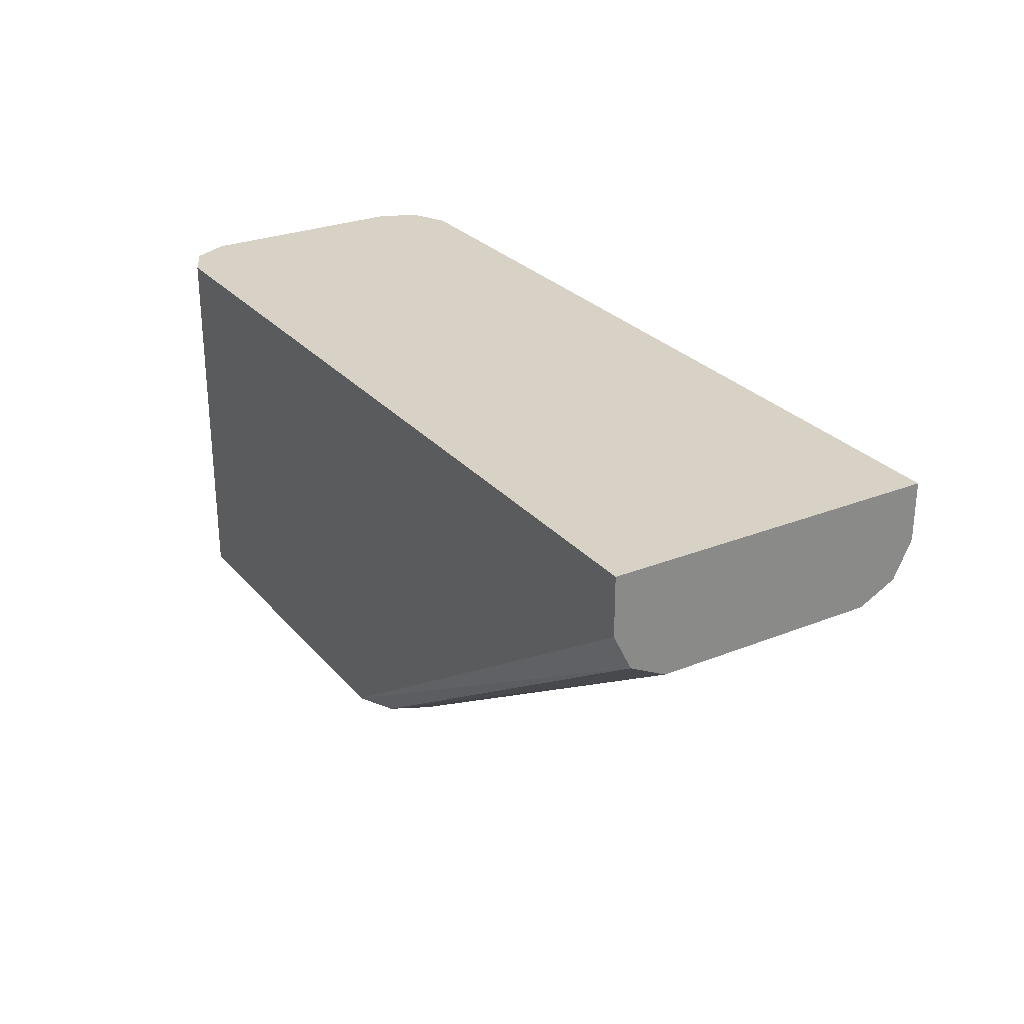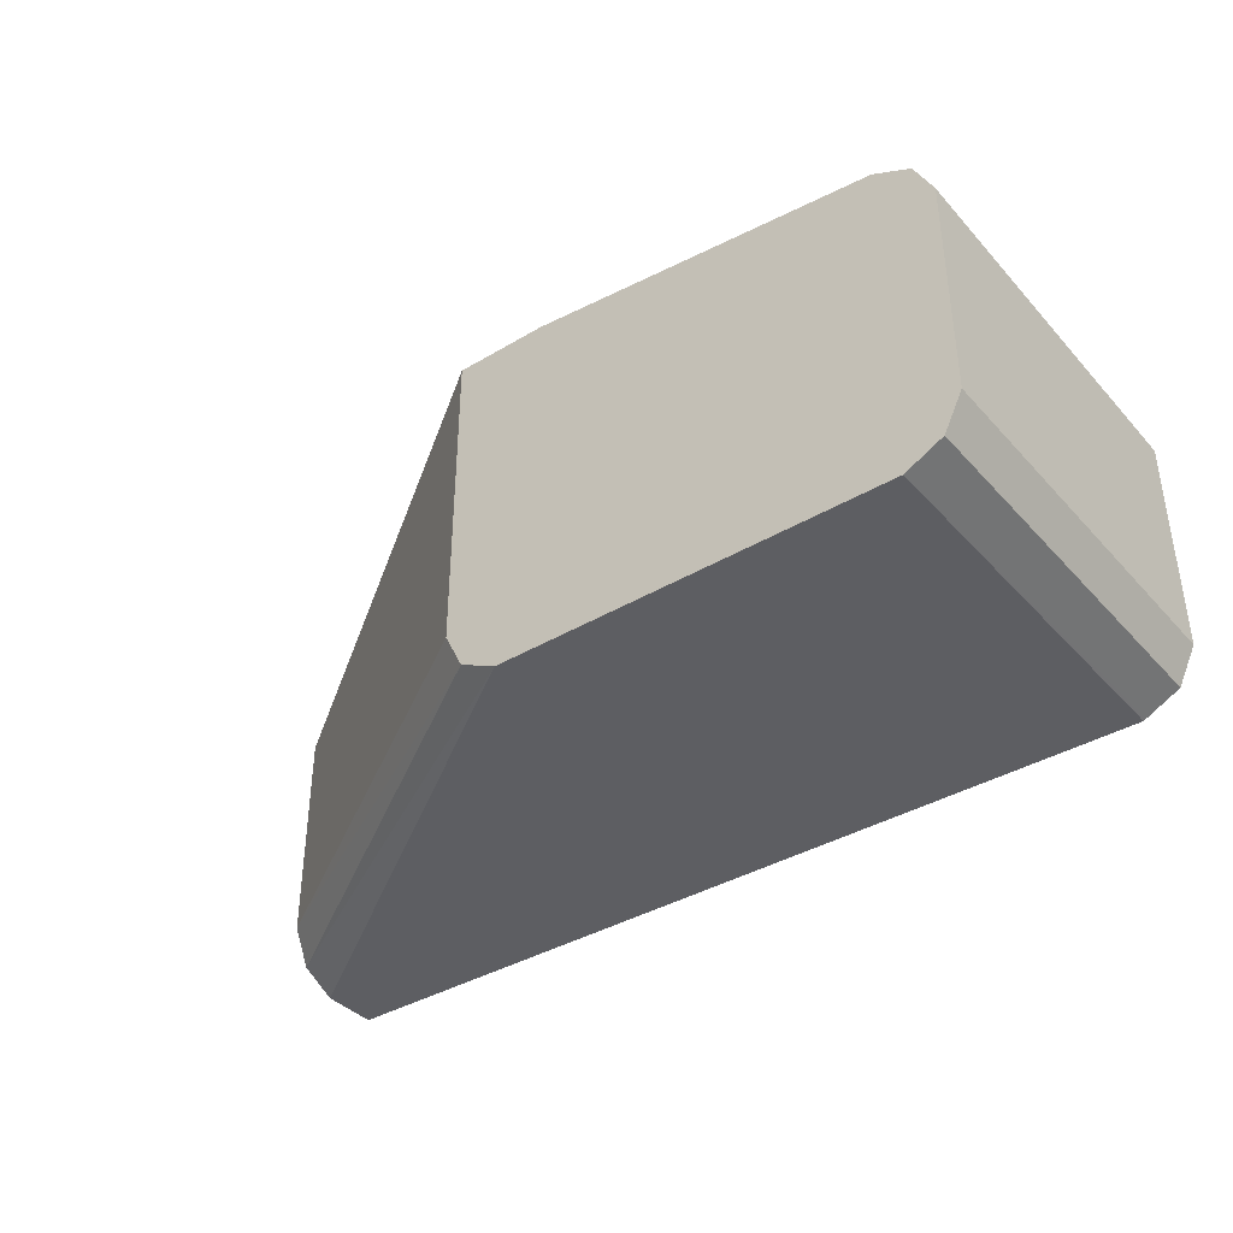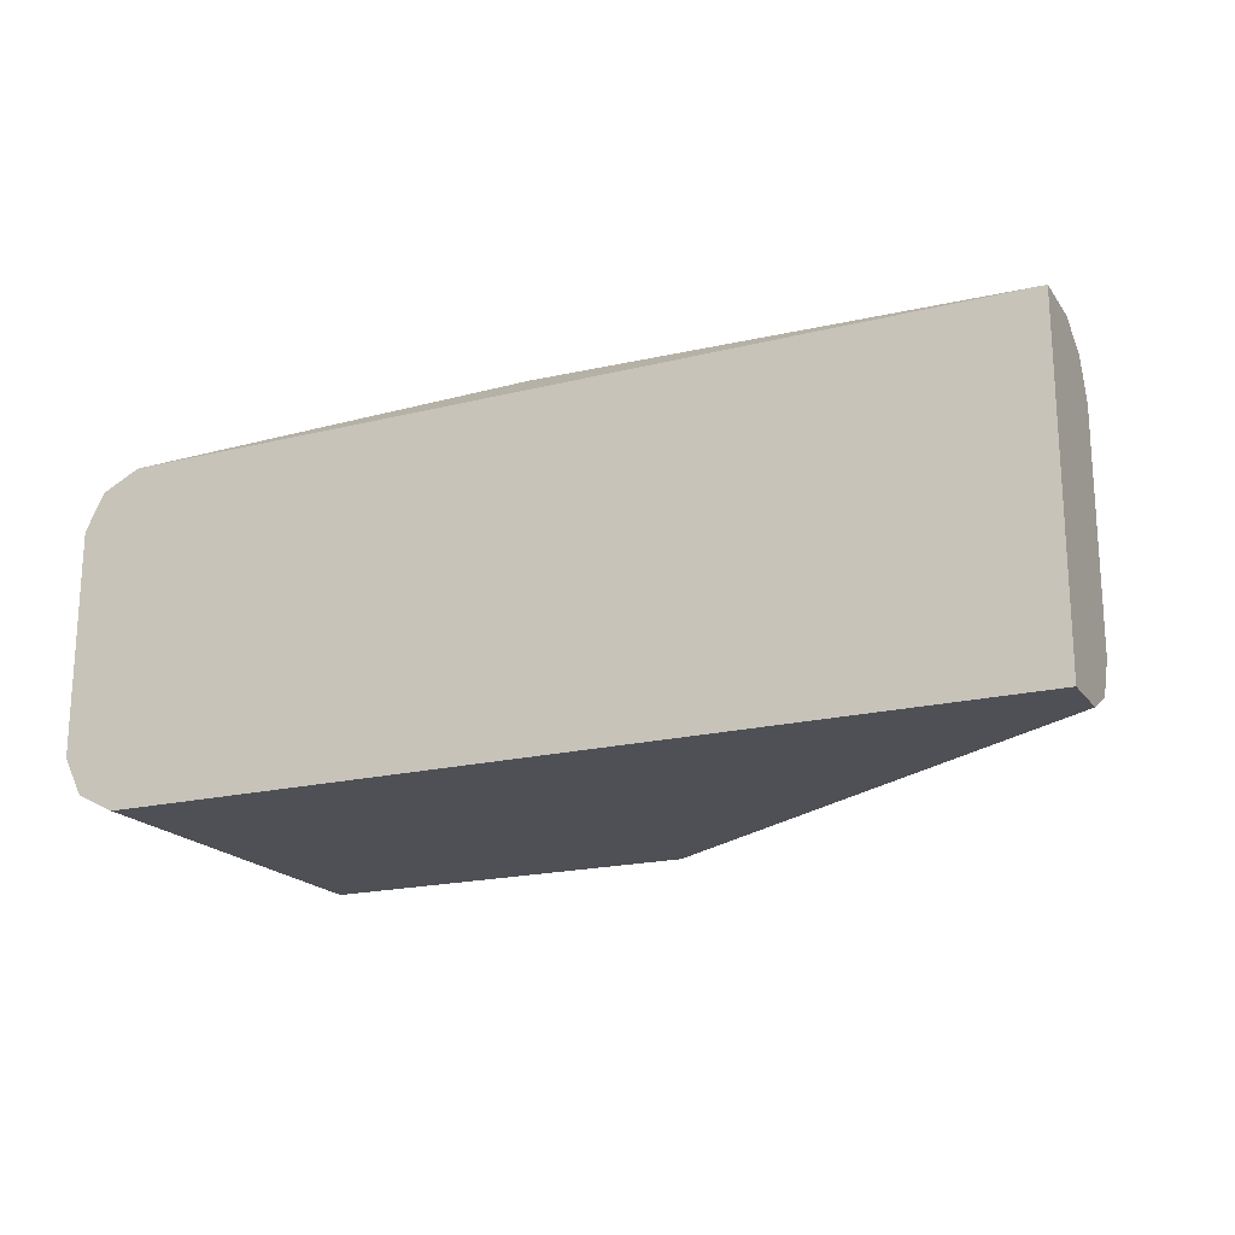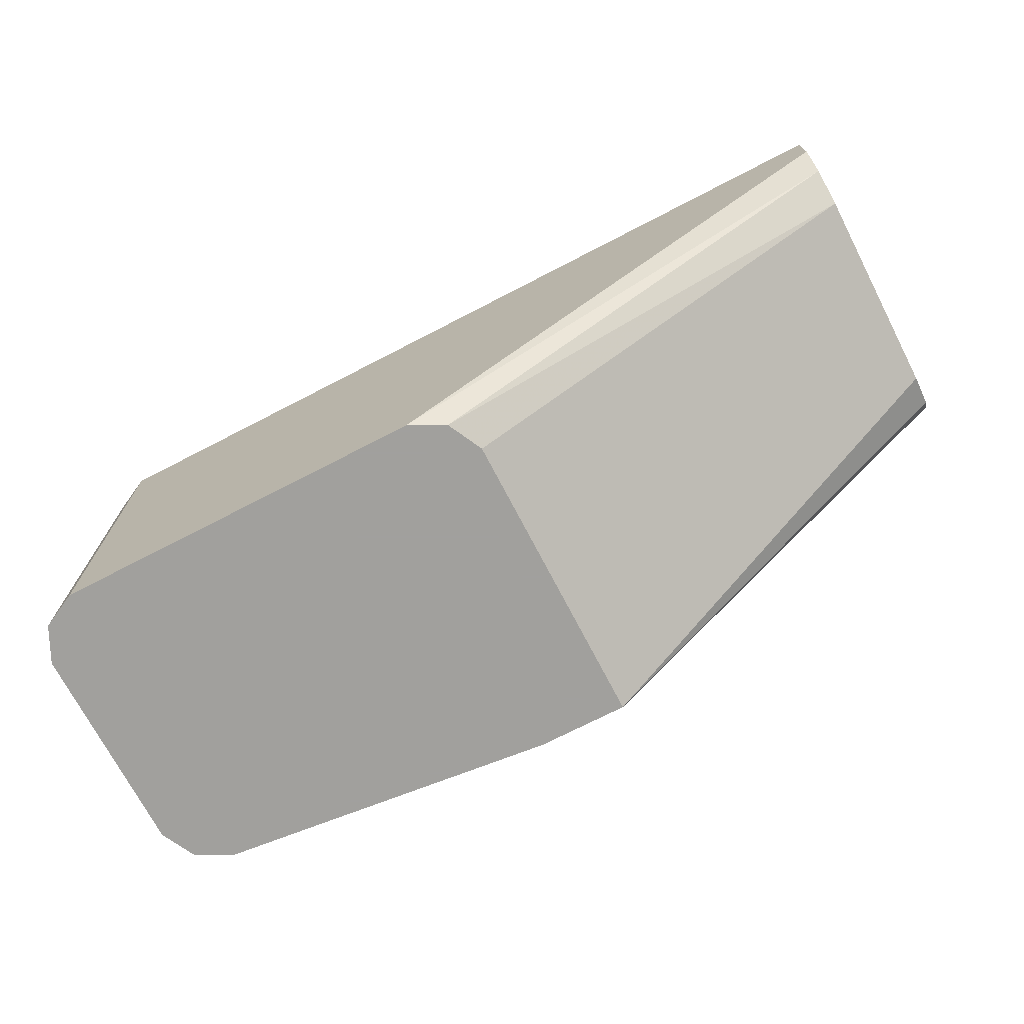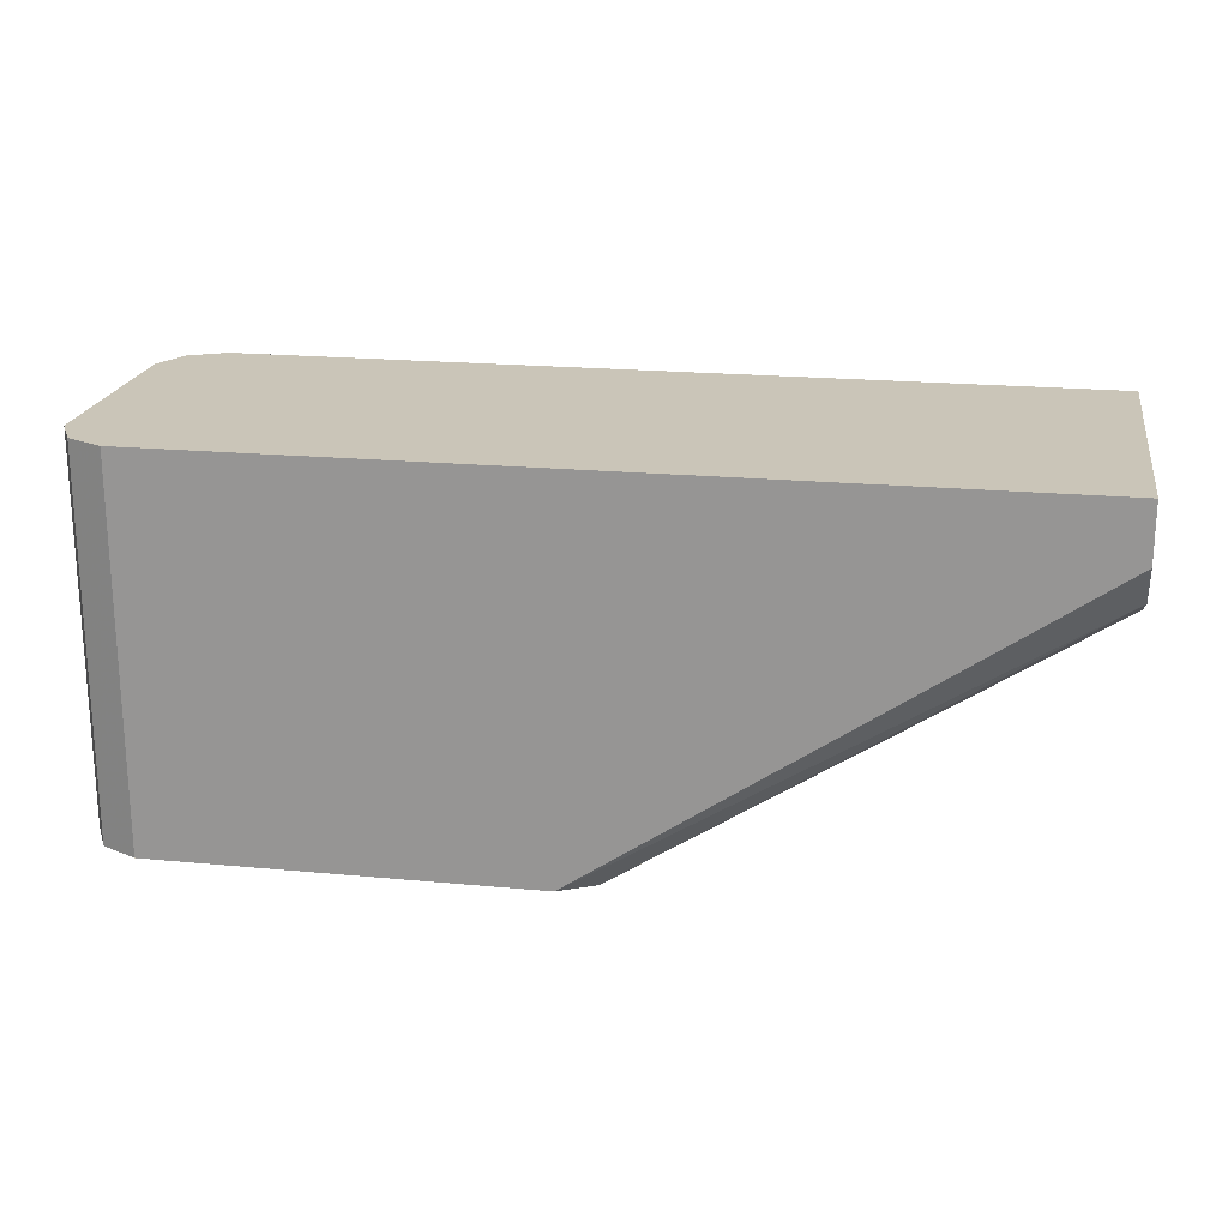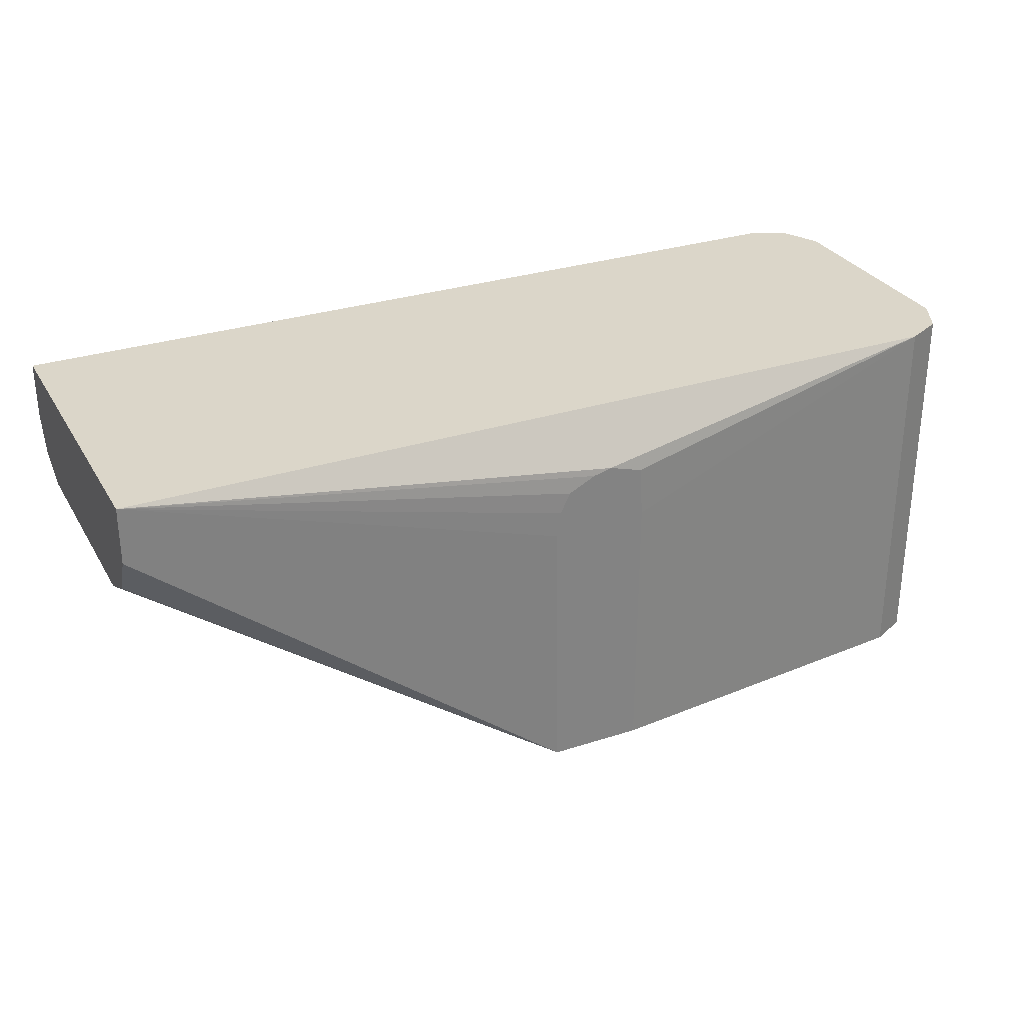
<metadata>
{"format":"obj","ext":"obj","renderer":"f3d","projection":"perspective","resolution":1024,"background":"white","views":[{"elev":27.3,"azim":58.5,"up":"+Z"},{"elev":-38.3,"azim":-143.0,"up":"+Y"},{"elev":-19.3,"azim":25.0,"up":"+Y"},{"elev":-71.7,"azim":27.4,"up":"+Z"},{"elev":20.5,"azim":9.7,"up":"+Z"},{"elev":29.9,"azim":154.7,"up":"+Z"}]}
</metadata>
<code>
v -0.1214 -0.3872 -0.5714
v -0.1214 -0.4854 -0.5714
v -0.1504 -0.3872 -0.5714
v -0.1202 -0.3872 -0.4969
v 0.01367 -0.3987 -0.4681
v 0.01367 -0.4024 -0.4754
v 0.01367 -0.4045 -0.4796
v 0.01367 -0.416 -0.4854
v -0.1271 -0.4969 -0.5714
v 0.01367 -0.4854 -0.4854
v -0.26 -0.3987 -0.5714
v -0.1504 -0.3872 -0.4854
v -0.1202 -0.3872 -0.4866
v 0.01367 -0.3987 -0.4499
v -0.1387 -0.5027 -0.5714
v 0.01367 -0.4969 -0.4796
v -0.2605 -0.3989 -0.5714
v -0.26 -0.3987 -0.4499
v -0.1494 -0.3872 -0.4697
v -0.1214 -0.3872 -0.4786
v 0.01367 -0.5027 -0.4499
v -0.1245 -0.3872 -0.4722
v -0.133 -0.3872 -0.468
v -0.1387 -0.3872 -0.4665
v 0.01367 -0.4982 -0.4772
v 0.01367 -0.5027 -0.4681
v -0.26 -0.5027 -0.5714
v -0.2716 -0.4045 -0.5714
v -0.2716 -0.4045 -0.4499
v -0.26 -0.5027 -0.4499
v -0.2608 -0.5023 -0.4499
v -0.2716 -0.4969 -0.5714
v -0.2718 -0.4049 -0.5714
v -0.2774 -0.416 -0.4499
v -0.2716 -0.4969 -0.4499
v -0.2774 -0.4854 -0.5714
v -0.2774 -0.416 -0.5714
v -0.2774 -0.4854 -0.4499
f 14 31 30
f 14 24 18
f 14 35 31
f 14 38 35
f 14 34 38
f 14 29 34
f 14 18 29
f 9 10 16
f 13 20 14
f 14 22 23
f 14 20 22
f 12 18 19
f 11 17 18
f 9 16 15
f 14 30 21
f 14 23 24
f 15 16 25
f 28 33 29
f 15 26 21
f 5 7 6
f 34 36 38
f 34 37 36
f 33 37 34
f 32 38 36
f 32 35 38
f 31 35 32
f 29 33 34
f 27 31 32
f 27 30 31
f 18 24 19
f 17 29 18
f 17 28 29
f 15 30 27
f 15 21 30
f 15 25 26
f 5 8 7
f 1 33 28
f 5 16 10
f 1 24 23
f 1 19 24
f 1 12 19
f 1 3 12
f 1 11 3
f 1 17 11
f 1 23 22
f 1 37 33
f 1 32 36
f 1 27 32
f 1 15 27
f 1 9 15
f 1 2 9
f 5 10 8
f 1 36 37
f 1 22 20
f 1 28 17
f 1 13 4
f 5 25 16
f 1 20 13
f 5 26 25
f 5 21 26
f 5 14 21
f 4 14 5
f 3 18 12
f 3 11 18
f 4 13 14
f 2 10 9
f 1 10 2
f 1 8 10
f 1 7 8
f 1 6 7
f 1 5 6
f 1 4 5

</code>
